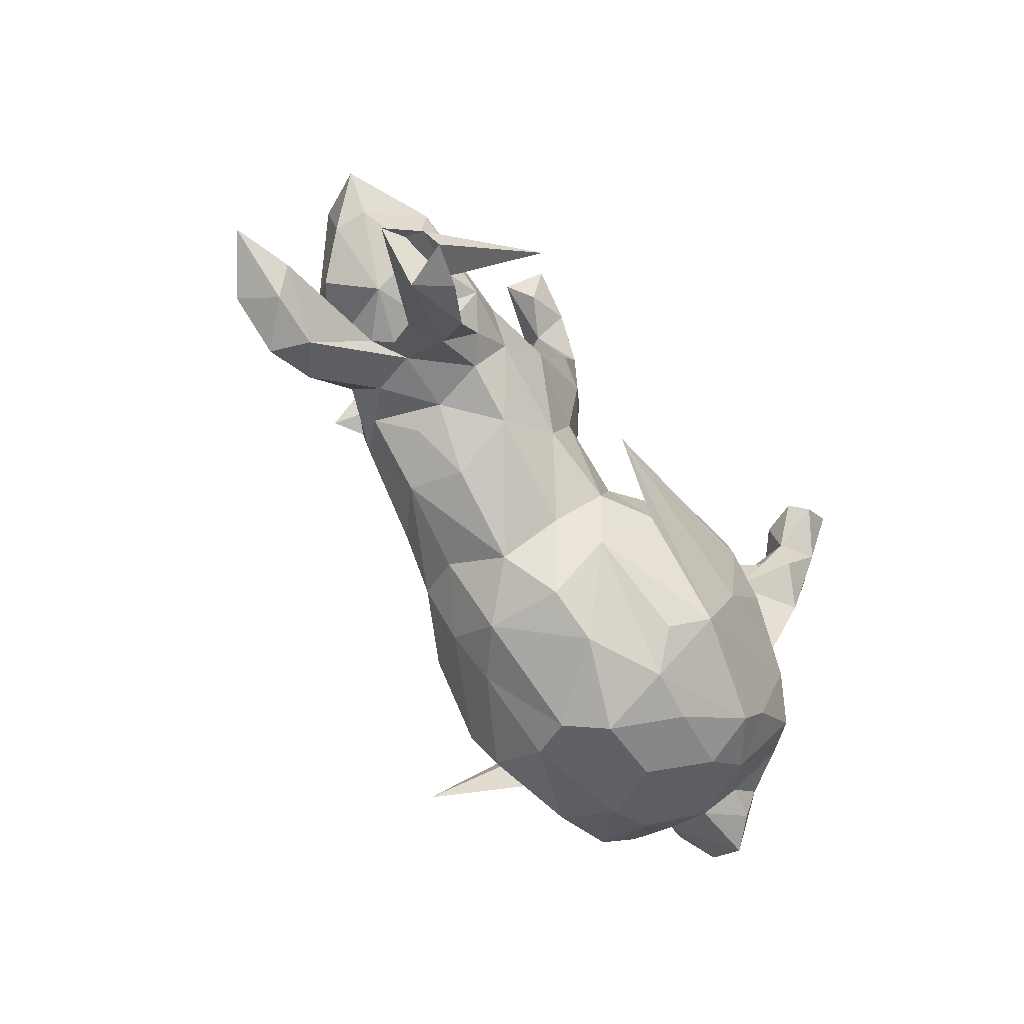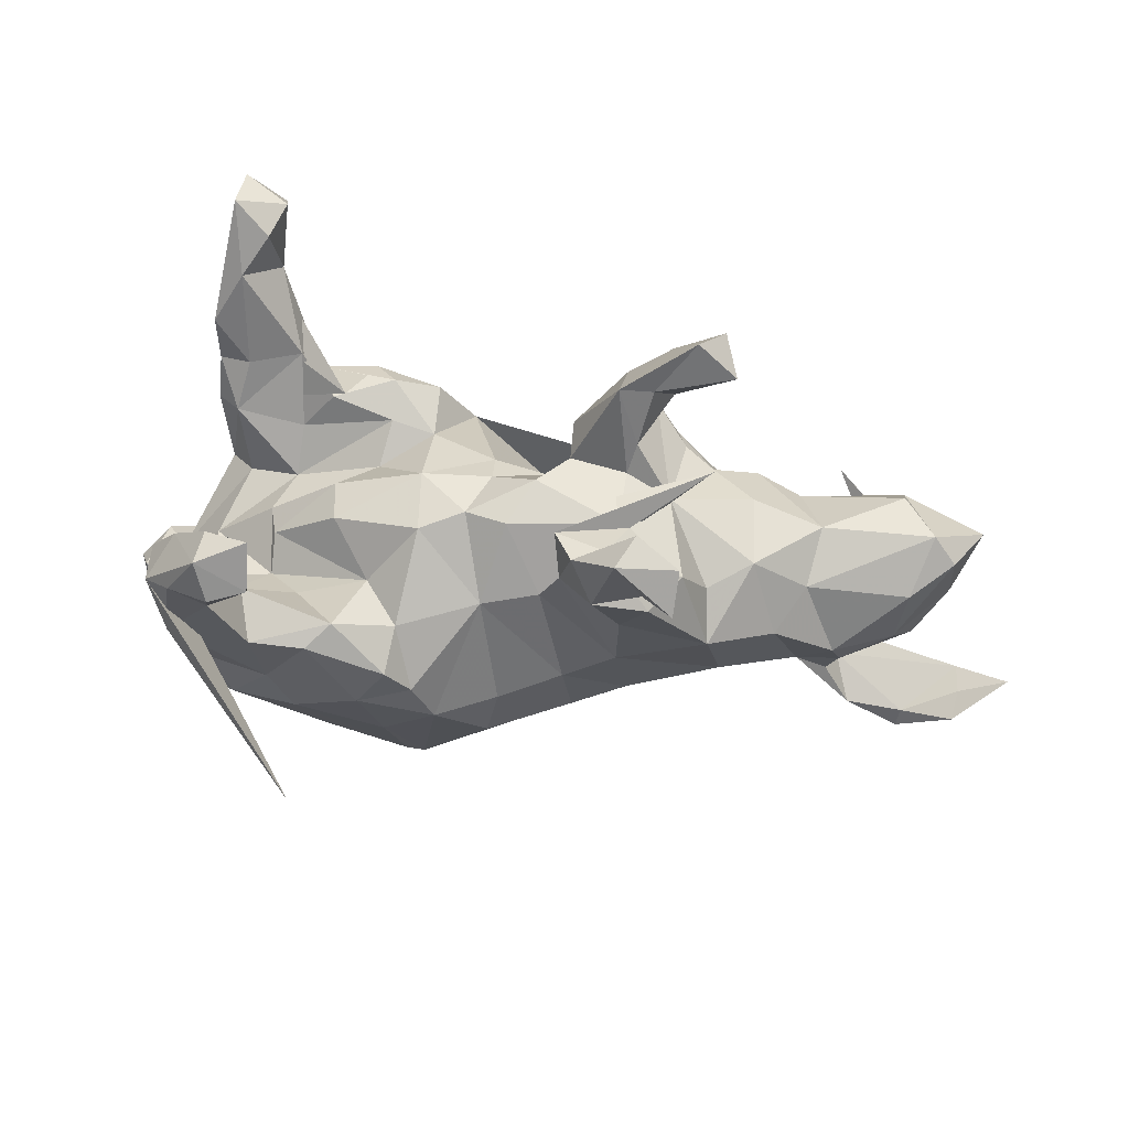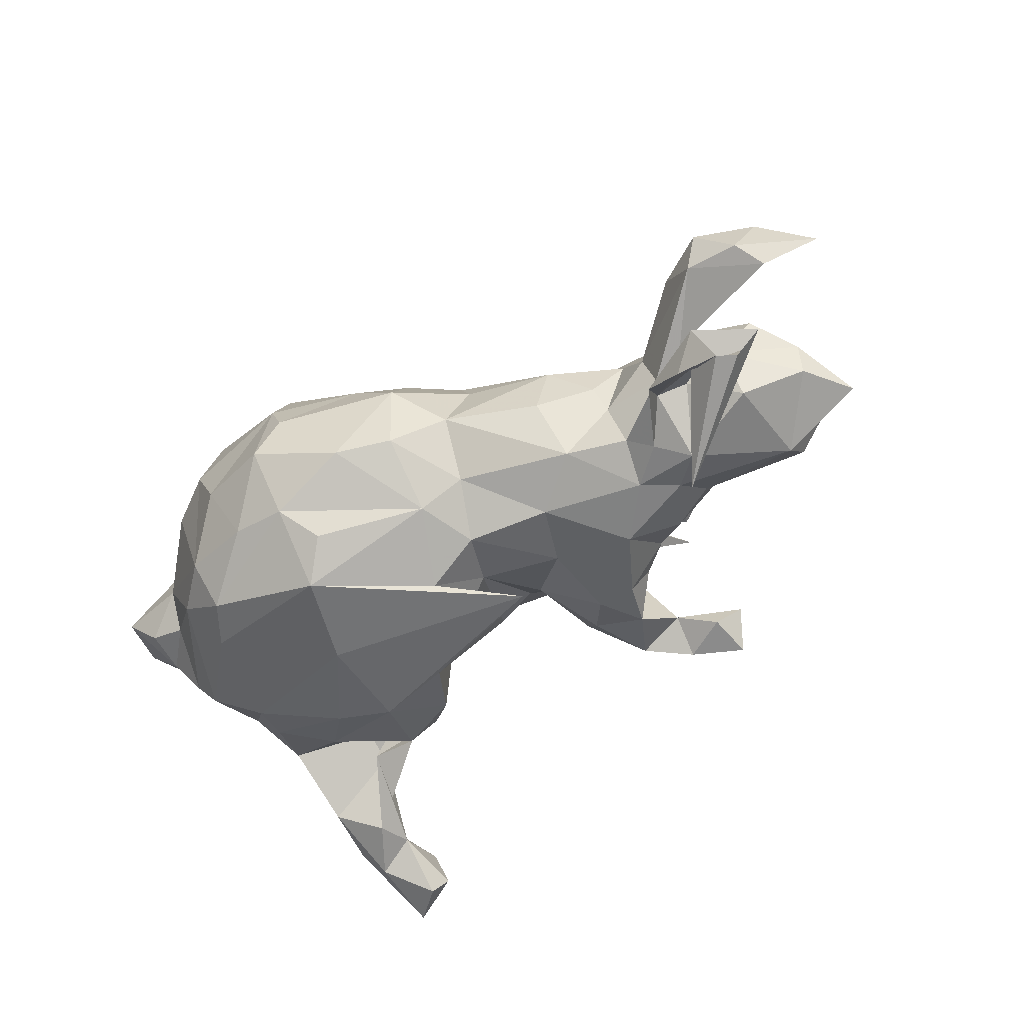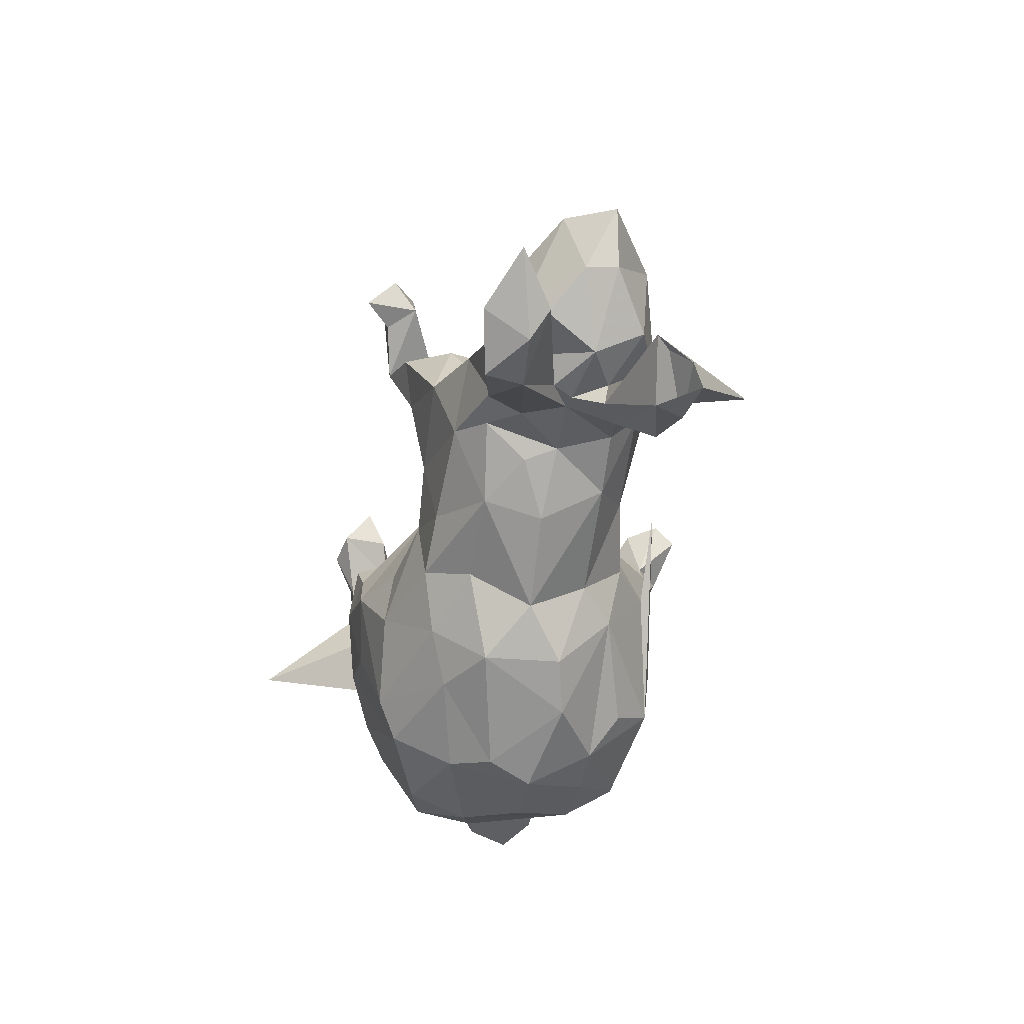
<metadata>
{"format":"obj","ext":"obj","renderer":"f3d","projection":"perspective","resolution":1024,"background":"white","views":[{"elev":-59.4,"azim":120.6,"up":"+Y"},{"elev":56.0,"azim":5.9,"up":"+Y"},{"elev":-45.5,"azim":38.7,"up":"+Z"},{"elev":-40.9,"azim":82.8,"up":"+Y"}]}
</metadata>
<code>
v 0.7698 -0.007871 -0.01298
v 0.7482 -0.1909 -0.1898
v 0.8131 0.09698 -0.06252
v 0.7614 0.1192 0.02171
v 0.804 -0.1403 0.1135
v 0.7686 0.001328 -0.06943
v 0.7475 -0.1565 -0.1352
v 0.8862 -0.1033 0.1079
v 0.7958 -0.1586 0.1617
v 0.7227 0.1598 -0.004457
v 0.7111 -0.06486 0.04356
v 0.5764 -0.09353 -0.3211
v 0.7821 -0.1684 -0.1253
v 0.7084 -0.1826 0.1376
v 0.7273 -0.2258 -0.2081
v 0.6946 -0.2438 -0.1343
v 0.8025 -0.1538 0.05292
v 0.7737 -0.1985 0.08385
v 0.586 -0.1328 0.05975
v 0.6745 -0.02063 0.08509
v 0.6811 -0.06433 -0.1249
v 0.6891 0.08834 0.07527
v 0.7025 -0.2162 0.148
v 0.6676 -0.104 -0.04253
v 0.6799 -0.209 0.08253
v 0.5691 -0.007546 0.1351
v 0.5123 0.1047 0.08261
v 0.6761 0.09078 -0.1377
v 0.6527 -0.1475 -0.09364
v 0.6463 -0.2192 -0.1894
v 0.5846 -0.05231 0.1211
v 0.6116 -0.1751 0.1322
v 0.6706 0.1507 -0.08756
v 0.5474 -0.03291 -0.169
v 0.5728 -0.1228 -0.01595
v 0.5647 -0.09964 0.1122
v 0.5946 -0.1077 -0.07614
v 0.5943 -0.1186 0.01771
v 0.4946 0.09253 -0.1158
v 0.5404 -0.1456 -0.09792
v 0.5308 0.1541 -0.008952
v 0.5469 -0.1312 -0.09504
v 0.5106 -0.06657 0.1171
v 0.6036 -0.1606 -0.06734
v 0.527 -0.1006 -0.01246
v 0.4169 0.1157 -0.1409
v 0.4996 -0.1001 0.06118
v 0.4926 -0.07073 -0.1393
v 0.4455 -0.08756 -0.1057
v 0.5733 -0.1993 -0.1582
v 0.3319 0.3553 -0.1656
v 0.4641 0.05899 0.1527
v 0.3637 0.3942 -0.1227
v 0.4182 0.1714 0.08912
v 0.3392 0.4303 -0.189
v 0.2973 0.4208 0.2847
v 0.3518 0.09018 0.2056
v 0.4867 0.01613 -0.1646
v 0.2541 0.3837 -0.1862
v 0.2921 0.3625 0.3354
v 0.3424 0.1505 0.1332
v 0.4361 -0.07034 0.1152
v 0.4165 -0.09914 -0.01329
v 0.411 0.1855 -0.03238
v 0.1969 0.4366 0.3006
v 0.338 0.1706 -0.09968
v 0.2287 0.3821 -0.09143
v 0.377 -0.04247 0.1673
v 0.3012 0.2345 0.1713
v 0.3461 0.05233 -0.186
v 0.2956 0.46 -0.1357
v 0.251 0.2493 0.2543
v 0.241 0.3513 0.2928
v 0.3212 -0.1533 0.105
v 0.3974 -0.1155 0.04294
v 0.2616 0.3263 -0.1346
v 0.1757 0.3397 0.2047
v 0.226 0.4468 0.244
v 0.4259 -0.02311 -0.1563
v 0.269 0.2264 0.009855
v 0.2877 0.1968 -0.1248
v 0.1241 0.3636 0.2434
v 0.1711 0.3963 -0.0791
v 0.2724 0.3736 0.2414
v 0.2314 0.2492 -0.177
v 0.2693 0.1651 -0.1816
v 0.2069 0.2966 -0.04518
v 0.1926 0.2488 -0.01982
v 0.3422 -0.1279 -0.1051
v 0.09238 0.3559 0.1879
v 0.1604 0.2967 0.2806
v 0.2081 0.2844 0.1171
v 0.2038 0.1764 0.2372
v 0.1394 0.228 -0.1562
v 0.215 -0.1084 0.183
v 0.1801 0.3297 -0.1726
v 0.09431 0.2453 -0.04346
v 0.1992 0.1595 -0.1842
v 0.339 0.274 -0.01793
v 0.1017 0.2582 0.2094
v 0.2498 -0.07422 -0.1543
v 0.1874 0.251 0.08662
v 0.1984 0.02486 0.2079
v -0.000602 0.2221 0.0859
v 0.09424 0.2641 -0.1064
v 0.06188 0.12 0.155
v 0.1613 -0.2564 0.001209
v 0.3136 -0.1778 0.002065
v 0.09368 0.1106 -0.121
v 0.1708 -0.2018 0.1139
v 0.1984 0.0287 -0.1623
v 0.05056 0.1354 -0.08542
v 0.04098 0.2451 0.007171
v 0.1491 -0.1954 -0.101
v -0.07239 0.2147 0.06377
v 0.1065 -0.04919 0.2074
v 0.1132 -0.1201 -0.1764
v 0.08255 -0.3226 0.07464
v 0.05584 -0.2507 0.1713
v 0.06385 -0.0233 -0.1699
v 0.1214 -0.1664 0.1929
v 0.08266 -0.223 -0.1563
v -0.0365 0.1093 0.177
v -0.03827 0.1959 -0.0274
v 0.000503 -0.3736 -0.07874
v 0.02233 -0.1129 -0.2324
v -0.003113 -0.0805 0.244
v -0.1751 0.09638 0.2277
v 0.08707 -0.3226 -0.0612
v -0.1009 0.04715 -0.2675
v -0.1581 0.203 -0.01702
v -0.1056 -0.06316 0.3019
v -0.02234 -0.174 0.2564
v -0.04053 0.1642 -0.08704
v -0.01206 -0.3213 0.1411
v -0.1405 -0.2784 0.2526
v -0.1425 0.009589 0.2985
v -0.2011 -0.1402 0.2916
v -0.1564 0.1449 -0.1458
v -0.1609 0.1386 -0.2561
v -0.1498 0.1968 0.09333
v -0.1835 0.06839 0.3082
v -0.2734 0.1474 0.2659
v -0.2285 0.0521 -0.2941
v 0.1356 0.003645 -0.2401
v -0.2469 0.1171 -0.08567
v -0.236 0.09877 0.1423
v -0.2343 -0.006218 0.3198
v -0.3156 0.122 0.3036
v -0.08267 -0.3186 -0.1986
v -0.1107 -0.4187 0.0418
v -0.3509 -0.07191 0.3001
v -0.2732 0.1679 -0.269
v -0.3827 0.3953 0.2844
v -0.1303 -0.3755 -0.1499
v -0.2342 0.1951 -0.2205
v -0.3014 0.157 0.05888
v -0.396 0.3288 0.2493
v -0.2315 0.1621 -0.156
v -0.4663 0.3728 0.3165
v -0.383 0.3259 0.332
v -0.1491 -0.4367 -0.03469
v -0.31 0.1579 -0.01244
v -0.3943 0.00458 0.2914
v -0.4334 0.1568 0.2177
v -0.3995 0.06244 -0.09239
v -0.4154 0.07429 0.04333
v -0.4457 0.3138 0.3497
v -0.3543 0.08137 0.1688
v -0.3375 0.189 -0.1769
v -0.4242 0.464 -0.3693
v -0.3971 0.2378 -0.2285
v -0.4496 0.2764 0.2396
v -0.4476 0.4473 -0.3074
v -0.3727 0.1756 -0.2523
v -0.4362 0.3465 -0.3295
v -0.2839 -0.414 -0.03666
v -0.4575 0.3769 0.2574
v -0.4694 0.06591 0.1621
v -0.4626 0.237 0.308
v -0.5079 0.4895 -0.346
v -0.2295 -0.3824 -0.1454
v -0.4101 0.1222 0.3009
v -0.1535 -0.401 0.1135
v -0.5016 0.4782 -0.4176
v -0.3918 0.1298 -0.1536
v -0.1798 -0.3342 0.2202
v -0.4355 0.4296 -0.409
v -0.2033 -0.1247 -0.2859
v -0.4424 0.2773 -0.3373
v -0.3385 -0.3559 0.1711
v -0.5397 0.1877 0.1866
v -0.3098 0.2284 -0.1555
v -0.4854 0.2371 -0.2005
v -0.4285 0.07939 -0.003975
v -0.5334 -0.001629 -0.000149
v -0.4632 -0.008239 -0.2625
v -0.3146 0.006126 -0.2955
v -0.3941 0.07698 -0.2667
v -0.5206 0.2859 0.3124
v -0.4719 -0.1112 0.2602
v -0.5011 0.3559 -0.3735
v -0.5494 0.1242 0.29
v -0.5257 0.3012 0.2154
v -0.1337 -0.276 -0.2607
v -0.3884 -0.2491 -0.2394
v -0.4931 0.3877 -0.2673
v -0.5427 0.3319 -0.3271
v -0.416 0.02979 0.1011
v -0.5179 -0.01851 0.2467
v -0.3521 -0.3909 0.06785
v -0.5449 0.3043 -0.2329
v -0.5665 0.2605 0.2819
v -0.5745 0.2371 0.1992
v -0.3623 -0.3615 -0.1373
v -0.5389 0.233 -0.2111
v -0.49 0.03374 -0.1185
v -0.3359 -0.3176 -0.2235
v -0.5129 0.222 -0.3091
v -0.5372 0.04202 0.1471
v -0.5072 0.02828 0.1137
v -0.5066 0.1629 -0.1522
v -0.5155 0.09851 -0.2274
v -0.4413 -0.08088 -0.273
v -0.5451 0.1569 -0.1826
v -0.5489 -0.09363 0.1996
v -0.5488 -0.02168 0.1476
v -0.4384 -0.3029 -0.1617
v -0.3373 -0.105 0.4711
v -0.5636 0.05449 0.2388
v -0.6089 0.07645 0.1765
v -0.5259 -0.1536 0.222
v -0.4593 -0.3163 0.1488
v -0.5205 -0.01563 -0.209
v -0.5632 -0.2103 0.1316
v -0.5317 0.01545 -0.1597
v -0.5129 -0.1386 -0.2417
v -0.4437 -0.3456 0.04651
v -0.5329 -0.2676 -0.03796
v -0.6124 -0.09718 -0.02715
v -0.5573 -0.1461 -0.1913
v -0.5524 -0.2386 0.04359
v -0.6051 -0.1381 0.03144
v -0.5417 -0.2275 -0.1035
v -0.6044 -0.2371 -0.09644
v -0.6127 -0.1653 -0.1175
v -0.6284 -0.181 0.05923
v -0.6814 -0.115 0.007277
v -0.651 -0.1074 -0.07295
v -0.7026 -0.1539 -0.03724
v -0.6586 -0.257 -0.04961
v -0.6819 -0.2152 0.01537
f 231 220 230
f 227 230 220
f 229 231 230
f 192 220 231
f 116 95 103
f 68 103 95
f 106 116 103
f 121 95 116
f 233 211 191
f 184 191 211
f 232 233 191
f 238 211 233
f 173 158 161
f 154 161 158
f 180 173 161
f 204 158 173
f 227 210 230
f 203 230 210
f 226 210 227
f 221 227 220
f 137 123 128
f 141 128 123
f 142 137 128
f 132 123 137
f 201 210 226
f 240 226 227
f 93 57 72
f 69 72 57
f 91 93 72
f 103 57 93
f 100 103 93
f 68 57 103
f 123 127 116
f 133 116 127
f 106 123 116
f 132 127 123
f 133 127 132
f 226 235 232
f 233 232 235
f 201 226 232
f 243 235 226
f 121 116 133
f 232 191 201
f 187 201 191
f 238 233 235
f 74 95 121
f 119 121 133
f 136 119 133
f 110 121 119
f 184 187 191
f 152 201 187
f 132 136 133
f 135 119 136
f 118 119 135
f 187 135 136
f 138 187 136
f 184 135 187
f 151 135 184
f 160 161 154
f 204 154 158
f 178 160 154
f 168 161 160
f 200 168 160
f 180 161 168
f 204 178 154
f 204 160 178
f 213 200 160
f 180 168 200
f 204 213 160
f 203 200 213
f 165 173 180
f 203 180 200
f 106 103 100
f 99 106 100
f 91 100 93
f 77 72 69
f 61 69 57
f 80 69 61
f 54 61 57
f 179 221 220
f 196 227 221
f 192 179 220
f 209 221 179
f 179 169 209
f 147 209 169
f 165 169 179
f 147 128 141
f 157 147 141
f 143 128 147
f 141 123 115
f 104 115 123
f 131 141 115
f 92 77 69
f 91 72 77
f 165 179 192
f 100 90 99
f 92 99 90
f 82 90 100
f 77 90 82
f 91 82 100
f 77 84 91
f 73 91 84
f 78 84 77
f 78 77 82
f 92 90 77
f 65 78 82
f 56 84 78
f 56 78 65
f 91 65 82
f 25 18 23
f 9 23 18
f 32 25 23
f 17 18 25
f 8 9 18
f 14 23 9
f 5 9 8
f 17 8 18
f 162 151 184
f 177 162 184
f 125 151 162
f 14 32 23
f 47 25 32
f 50 42 30
f 29 30 42
f 16 50 30
f 48 42 50
f 7 13 2
f 12 2 13
f 30 7 2
f 29 13 7
f 218 206 205
f 224 205 206
f 155 218 205
f 228 206 218
f 205 126 122
f 117 122 126
f 150 205 122
f 145 126 205
f 114 122 117
f 120 117 126
f 79 34 48
f 42 48 34
f 49 79 48
f 58 34 79
f 37 42 34
f 21 37 34
f 29 42 37
f 28 21 34
f 24 37 21
f 6 21 28
f 58 28 34
f 24 21 6
f 3 6 28
f 237 206 228
f 241 237 228
f 224 206 237
f 215 228 218
f 111 117 120
f 130 120 126
f 101 117 111
f 70 101 111
f 114 117 101
f 101 79 89
f 49 89 79
f 114 101 89
f 70 79 101
f 58 79 70
f 39 28 58
f 46 39 58
f 33 28 39
f 10 3 28
f 1 6 3
f 234 224 237
f 189 205 224
f 109 111 120
f 98 70 111
f 46 58 70
f 66 46 70
f 41 39 46
f 10 28 33
f 41 33 39
f 241 234 237
f 240 234 241
f 145 130 126
f 134 120 130
f 65 60 56
f 84 56 60
f 73 60 65
f 183 165 180
f 203 183 180
f 143 165 183
f 229 203 213
f 214 229 213
f 230 203 229
f 143 183 149
f 164 149 183
f 142 143 149
f 169 165 143
f 148 149 164
f 203 164 183
f 128 143 142
f 148 142 149
f 137 142 148
f 210 164 203
f 201 164 210
f 132 137 148
f 164 152 148
f 138 148 152
f 201 152 164
f 138 132 148
f 187 138 152
f 136 132 138
f 194 172 207
f 176 207 172
f 212 194 207
f 222 172 194
f 59 83 71
f 67 71 83
f 55 59 71
f 96 83 59
f 53 71 67
f 87 67 83
f 55 71 53
f 76 53 67
f 51 55 53
f 216 194 212
f 219 216 212
f 222 194 216
f 2 15 30
f 16 30 15
f 12 15 2
f 16 15 12
f 16 12 13
f 189 145 205
f 144 145 189
f 198 189 224
f 144 130 145
f 144 189 198
f 197 198 224
f 199 144 198
f 140 130 144
f 234 197 224
f 199 198 197
f 223 199 197
f 234 223 197
f 193 199 223
f 153 144 199
f 140 144 153
f 193 153 199
f 139 130 140
f 140 156 139
f 159 139 156
f 153 156 140
f 134 130 139
f 175 153 193
f 51 59 55
f 181 212 207
f 175 156 153
f 170 156 175
f 76 59 51
f 76 51 53
f 219 193 223
f 225 219 223
f 190 193 219
f 190 175 193
f 225 216 219
f 222 216 225
f 208 219 212
f 181 208 212
f 202 219 208
f 175 176 172
f 174 207 176
f 174 181 207
f 202 190 219
f 176 175 190
f 202 176 190
f 170 175 172
f 185 202 208
f 188 176 202
f 185 208 181
f 171 174 176
f 181 174 171
f 188 171 176
f 171 185 181
f 185 188 202
f 171 188 185
f 215 177 211
f 184 211 177
f 238 215 211
f 182 177 215
f 162 177 182
f 218 182 215
f 4 3 10
f 40 48 50
f 236 234 240
f 246 240 241
f 81 80 66
f 64 66 80
f 86 81 66
f 85 80 81
f 120 112 109
f 113 109 112
f 134 112 120
f 124 112 134
f 64 41 46
f 66 64 46
f 54 41 64
f 41 10 33
f 27 10 41
f 244 241 228
f 239 244 228
f 246 241 244
f 40 49 48
f 89 49 63
f 45 63 49
f 108 89 63
f 107 114 89
f 129 122 114
f 239 228 215
f 35 37 24
f 16 40 50
f 45 49 40
f 36 19 38
f 17 38 19
f 31 36 38
f 32 19 36
f 24 31 38
f 43 36 31
f 47 45 25
f 38 25 45
f 63 45 47
f 45 35 38
f 24 38 35
f 40 35 45
f 11 31 24
f 20 31 11
f 1 11 24
f 1 20 11
f 26 31 20
f 239 215 238
f 242 239 238
f 75 63 62
f 47 62 63
f 74 75 62
f 108 63 75
f 43 62 47
f 4 20 1
f 26 20 22
f 4 22 20
f 27 26 22
f 3 4 1
f 10 22 4
f 251 245 239
f 244 239 245
f 242 251 239
f 246 245 251
f 251 252 250
f 248 250 252
f 246 251 250
f 242 252 251
f 249 246 250
f 54 27 41
f 52 27 54
f 250 248 249
f 240 249 248
f 246 249 240
f 243 240 248
f 226 240 243
f 247 243 248
f 80 61 54
f 64 80 54
f 240 196 217
f 166 217 196
f 236 240 217
f 227 196 240
f 88 102 80
f 92 80 102
f 87 88 80
f 97 102 88
f 69 80 92
f 99 92 102
f 195 167 163
f 157 163 167
f 146 195 163
f 209 167 195
f 131 163 157
f 147 157 167
f 246 244 245
f 27 22 10
f 98 111 109
f 98 86 70
f 66 70 86
f 85 86 98
f 236 223 234
f 109 94 98
f 85 98 94
f 105 94 109
f 85 81 86
f 131 134 139
f 96 85 94
f 236 225 223
f 222 225 236
f 170 159 156
f 146 139 159
f 105 96 94
f 83 96 105
f 76 85 96
f 59 76 96
f 87 85 76
f 186 172 222
f 170 172 186
f 166 186 222
f 159 170 186
f 87 76 67
f 32 14 19
f 17 19 14
f 135 151 118
f 125 118 151
f 214 213 204
f 165 204 173
f 192 204 165
f 214 204 192
f 231 214 192
f 73 84 60
f 91 73 65
f 231 229 214
f 147 169 143
f 118 107 110
f 74 110 107
f 119 118 110
f 129 107 118
f 121 110 74
f 108 74 107
f 75 74 108
f 89 108 107
f 47 32 43
f 36 43 32
f 68 74 62
f 68 62 43
f 52 68 43
f 43 31 26
f 52 43 26
f 235 242 238
f 57 68 52
f 27 52 26
f 247 252 242
f 243 247 242
f 248 252 247
f 235 243 242
f 57 52 54
f 196 221 209
f 195 196 209
f 166 196 195
f 167 209 147
f 131 157 141
f 104 106 99
f 102 104 99
f 123 106 104
f 113 104 102
f 155 125 162
f 5 8 17
f 155 162 182
f 129 118 125
f 122 129 125
f 114 107 129
f 17 25 38
f 5 17 14
f 9 5 14
f 109 113 97
f 102 97 113
f 105 109 97
f 83 105 97
f 155 150 122
f 155 205 150
f 44 16 13
f 88 87 83
f 97 88 83
f 222 236 217
f 125 155 122
f 182 218 155
f 29 7 30
f 44 13 29
f 37 44 29
f 35 44 37
f 40 16 44
f 35 40 44
f 124 113 112
f 115 113 124
f 131 124 134
f 115 124 131
f 146 131 139
f 163 131 146
f 166 195 146
f 159 166 146
f 85 87 80
f 222 217 166
f 159 186 166
f 68 95 74
f 113 115 104
f 24 6 1

</code>
